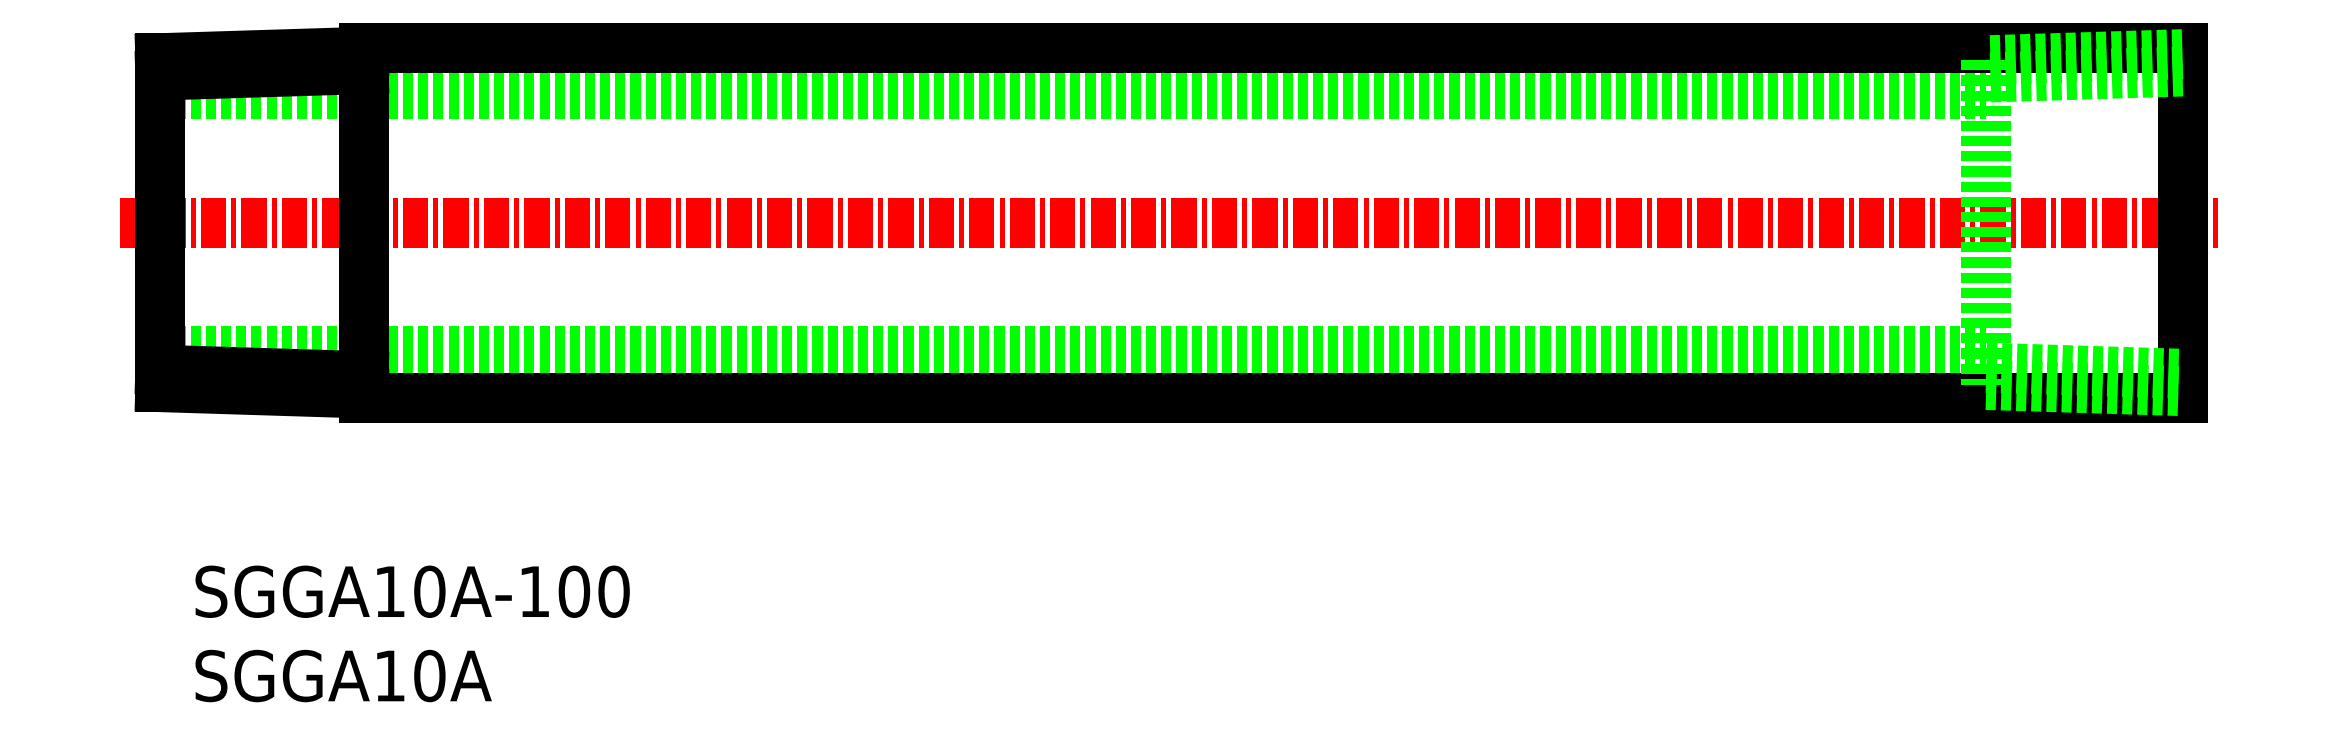
<metadata>
{"format":"dxf","ext":"dxf","renderer":"ezdxf+matplotlib","layout":"modelspace","background":"white","min_lineweight":24,"dpi":150}
</metadata>
<code>
0
SECTION
2
ENTITIES
0
LINE
8
CENTER
10
48.16
20
209
30
0
11
152.2
21
209
31
0
0
LINE
8
0
10
150.2
20
217.7
30
0
11
150.2
21
200.4
31
0
0
LINE
8
0
10
50.16
20
215.4
30
0
11
140.5
21
215.4
31
0
0
LINE
8
0
10
50.16
20
202.7
30
0
11
140.5
21
202.7
31
0
0
LINE
8
0
10
60.21
20
217.7
30
0
11
150.2
21
217.7
31
0
0
LINE
8
0
10
60.21
20
200.4
30
0
11
150.2
21
200.4
31
0
0
LINE
8
0
10
60.21
20
217.7
30
0
11
60.21
21
200.4
31
0
0
LINE
8
0
10
140.5
20
217.1
30
0
11
140.5
21
201
31
0
0
LINE
8
0
10
150.2
20
216.5
30
0
11
140.5
21
216.2
31
0
0
LINE
8
0
10
150.2
20
217.4
30
0
11
140.5
21
217.1
31
0
0
LINE
8
0
10
140.5
20
201.9
30
0
11
150.2
21
201.6
31
0
0
LINE
8
0
10
140.5
20
201
30
0
11
150.2
21
200.7
31
0
0
LINE
8
0
10
50.16
20
201.8
30
0
11
60.21
21
201.4
31
0
0
LINE
8
0
10
50.16
20
200.9
30
0
11
60.21
21
200.6
31
0
0
LINE
8
0
10
60.21
20
216.6
30
0
11
50.16
21
216.3
31
0
0
LINE
8
0
10
60.21
20
217.5
30
0
11
50.16
21
217.2
31
0
0
LINE
8
0
10
60.21
20
217.5
30
0
11
60.21
21
200.6
31
0
0
LINE
8
0
10
50.16
20
217.2
30
0
11
50.16
21
200.9
31
0
0
TEXT
8
0
10
51.69
20
189.5
30
0
40
2.5
1
SGGA10A-100
0
TEXT
8
0
10
51.69
20
185.4
30
0
40
2.5
1
SGGA10A
0
ENDSEC
0
EOF

</code>
